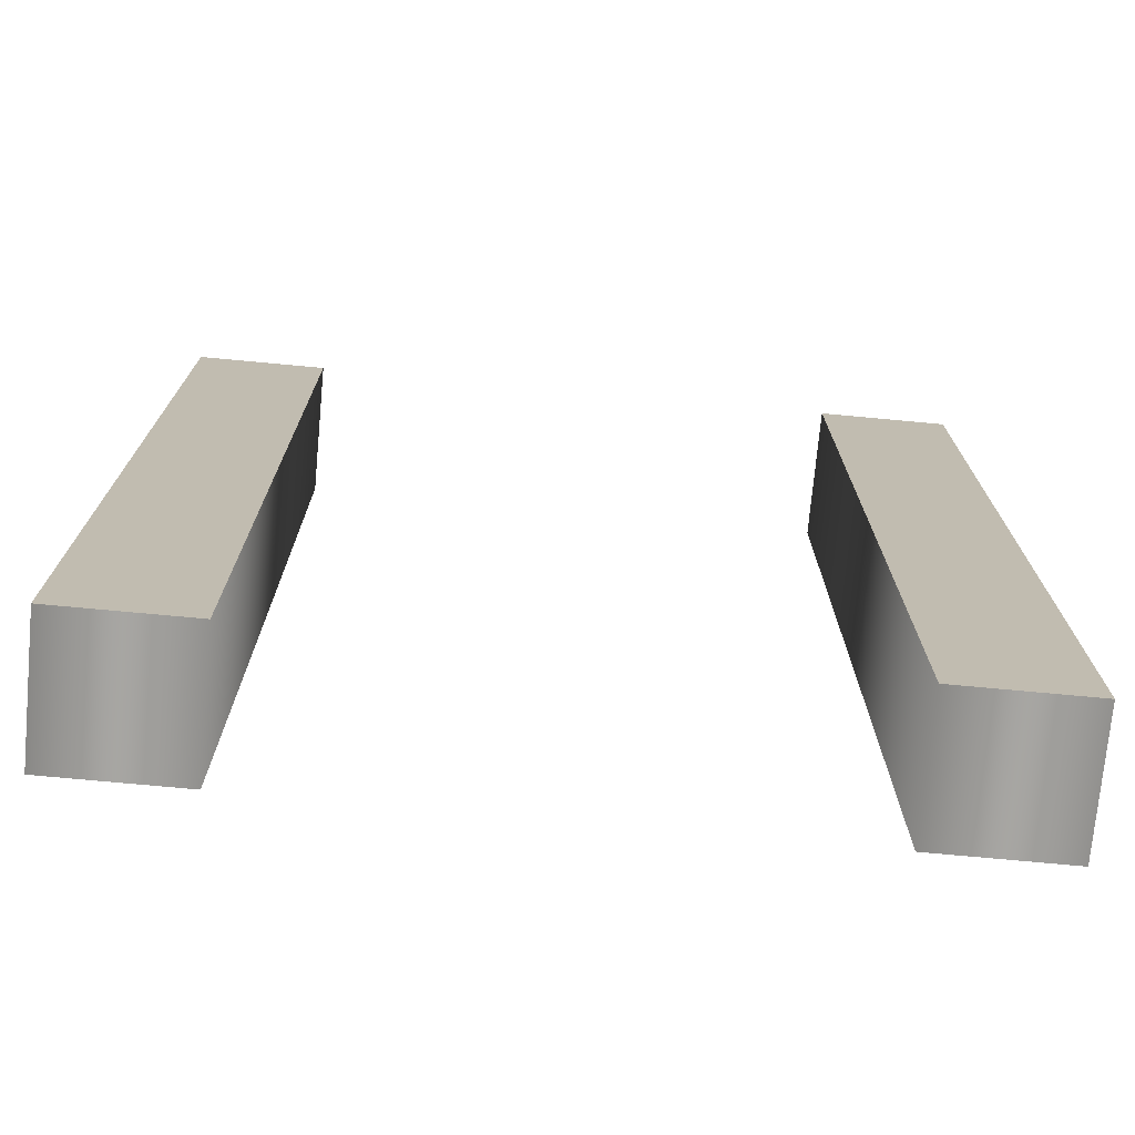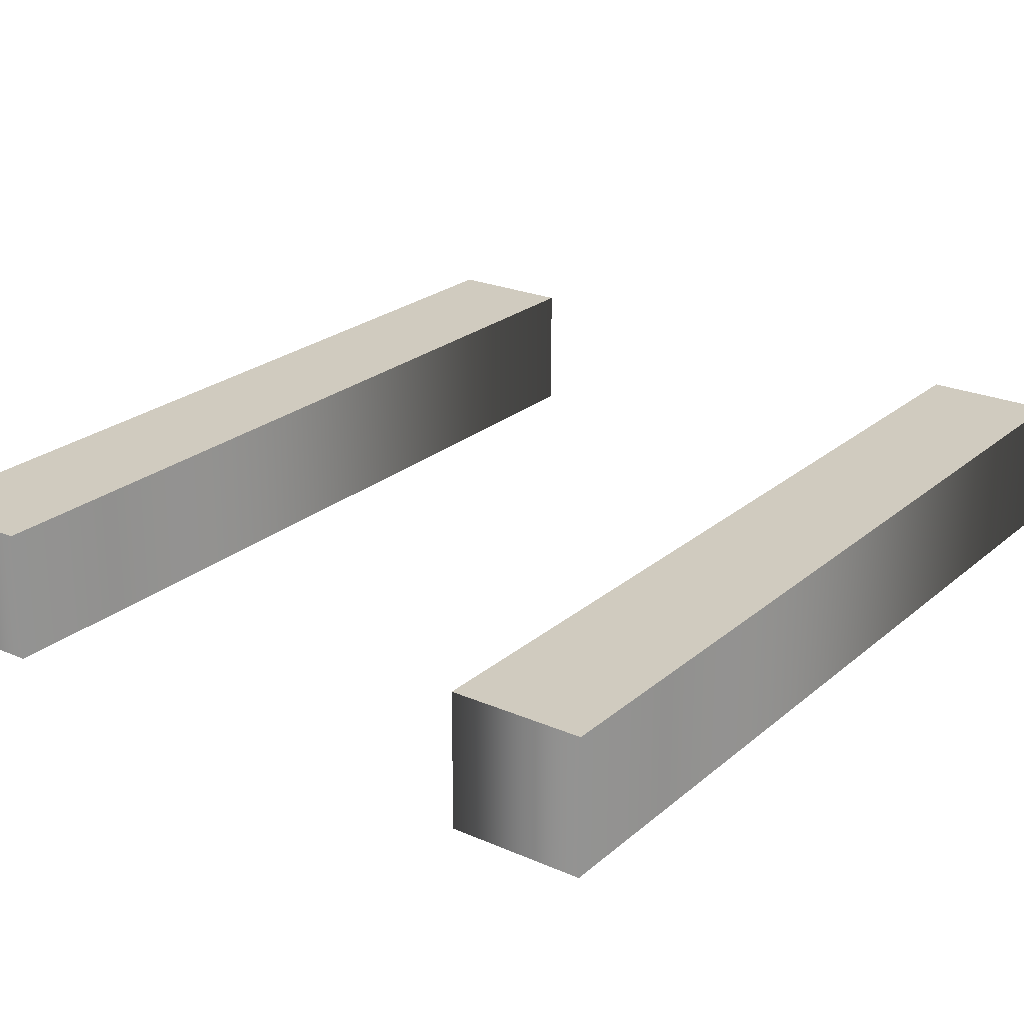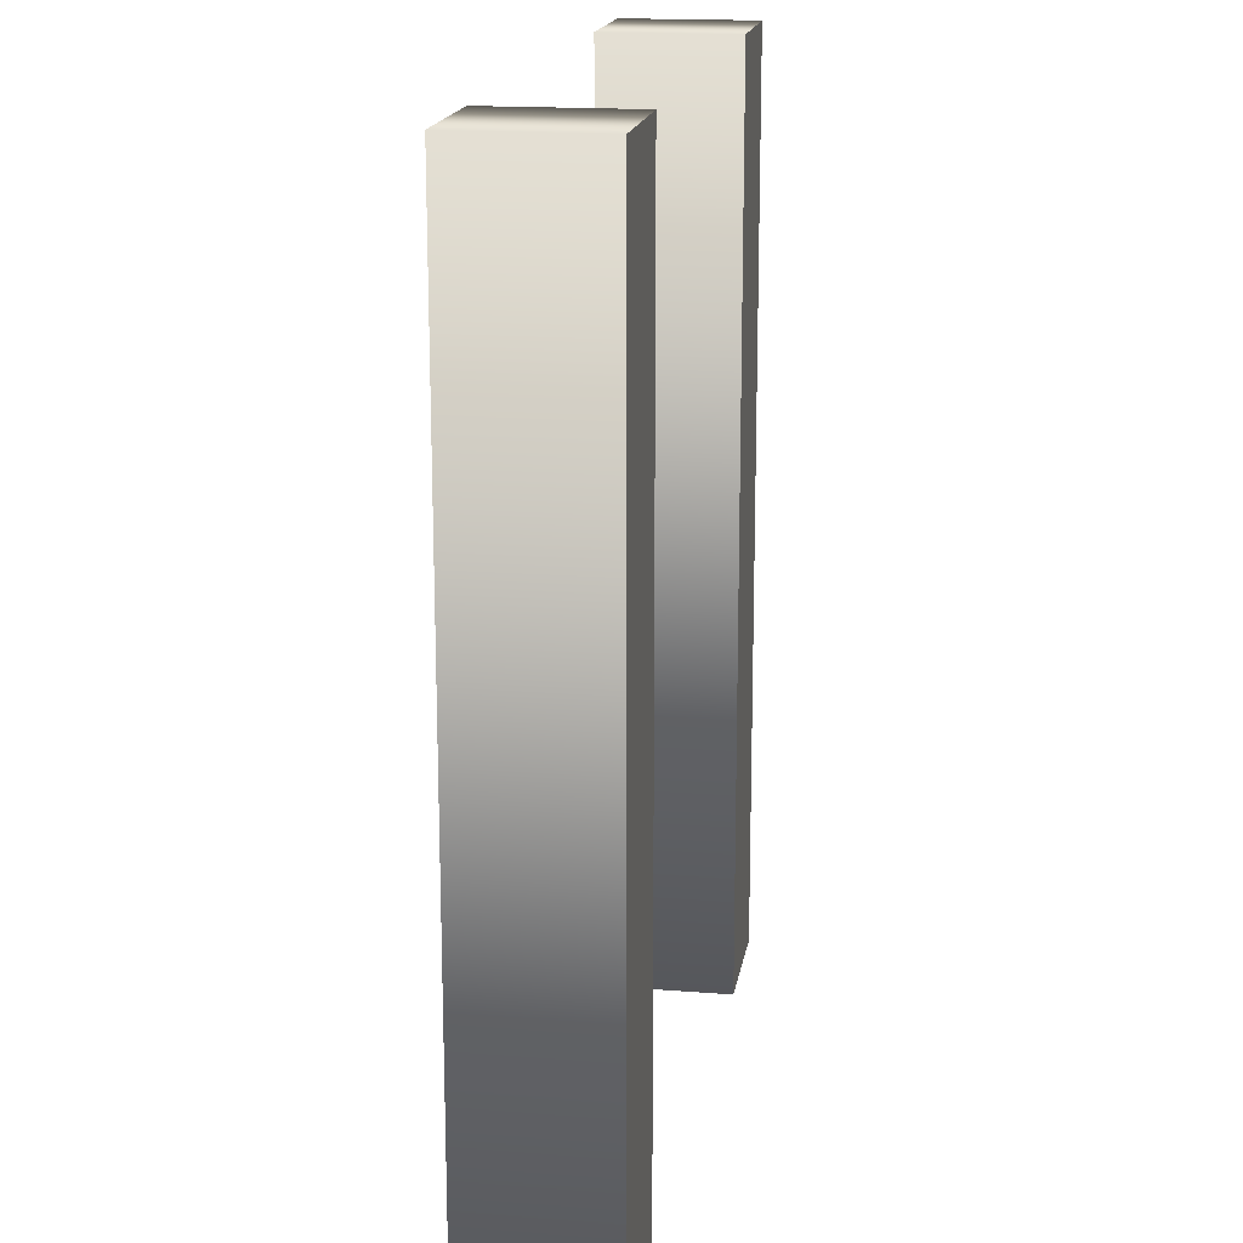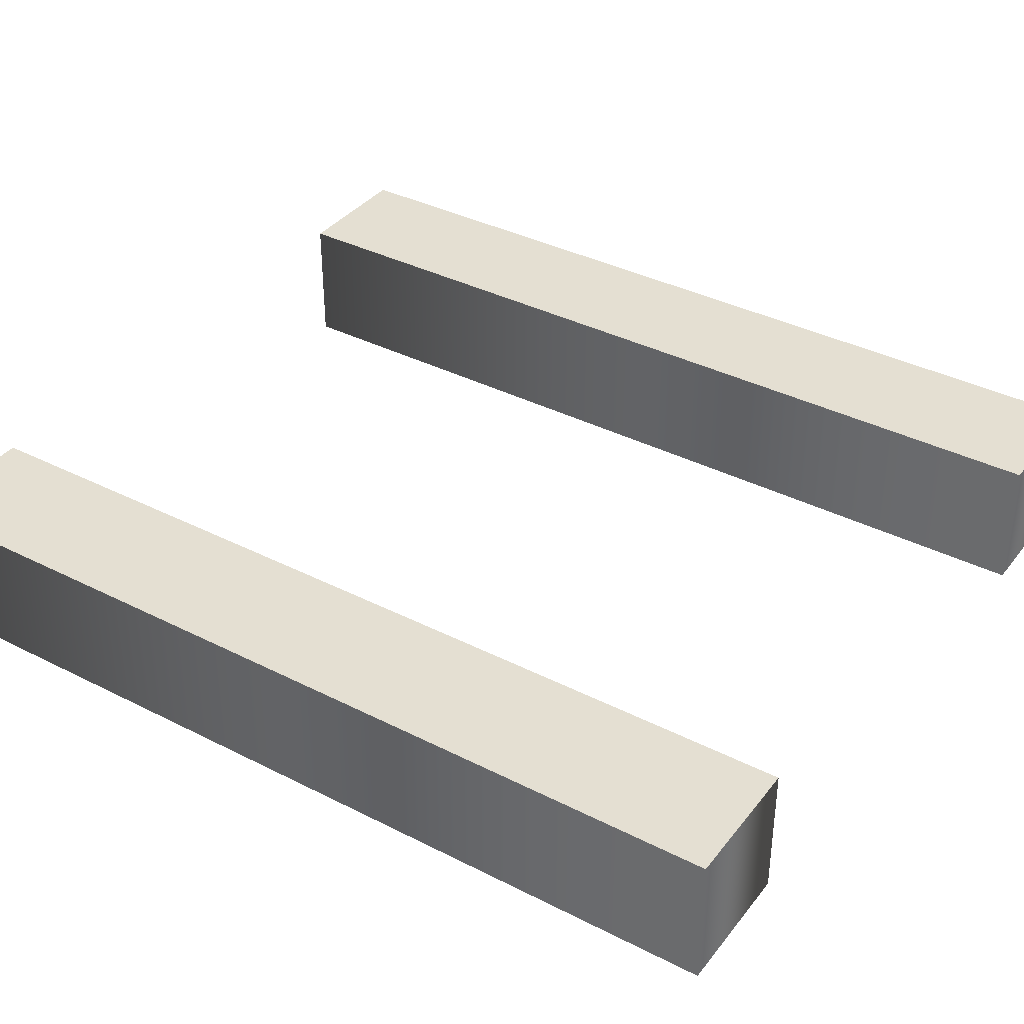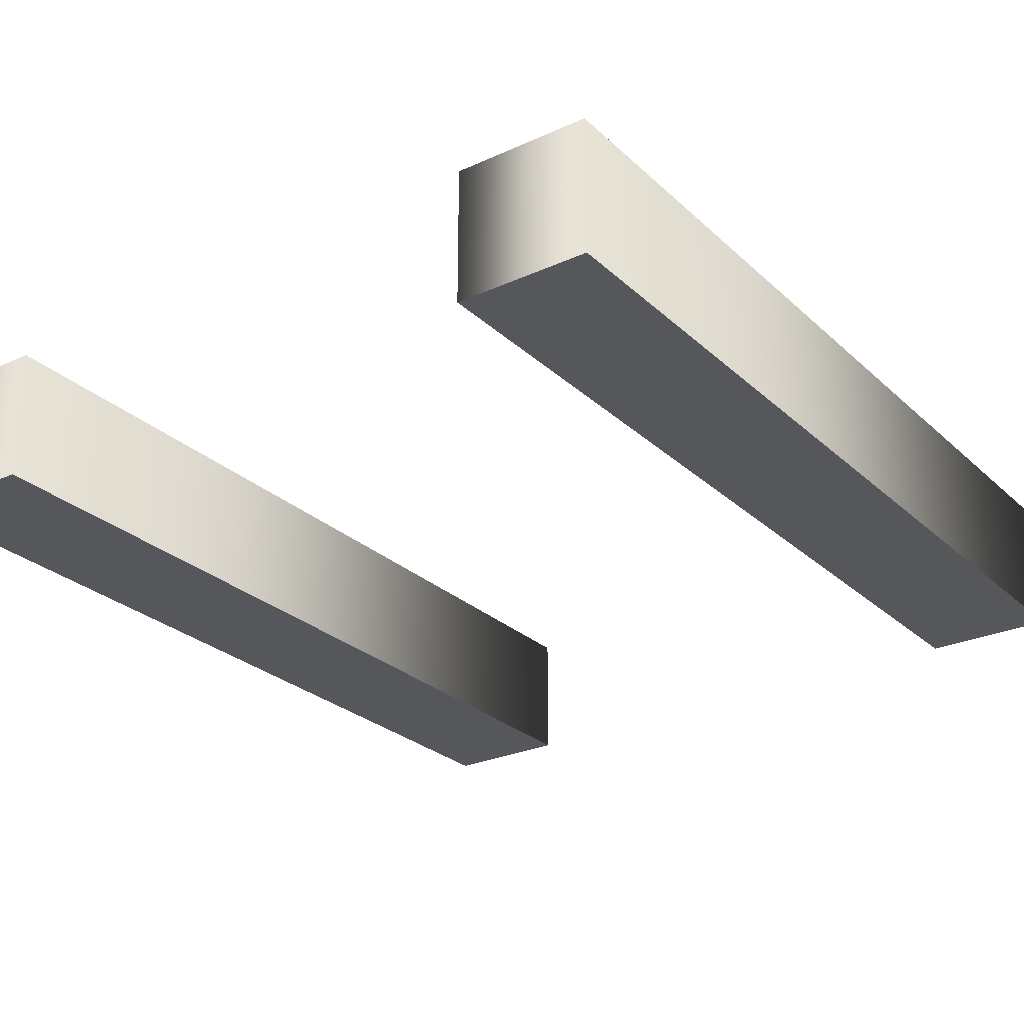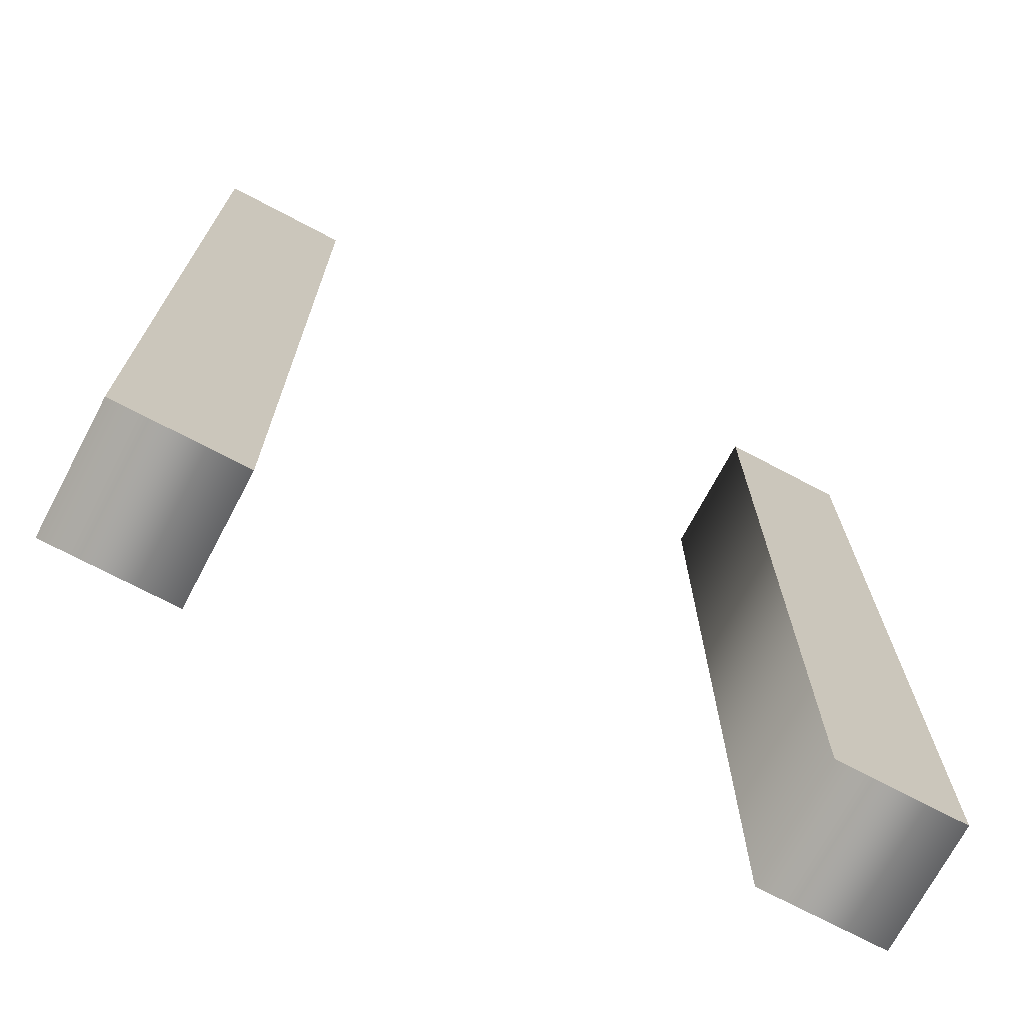
<metadata>
{"format":"obj","ext":"obj","renderer":"f3d","projection":"perspective","resolution":1024,"background":"white","views":[{"elev":-74.0,"azim":-5.3,"up":"+Y"},{"elev":23.7,"azim":-144.0,"up":"+Z"},{"elev":17.2,"azim":99.0,"up":"+Y"},{"elev":37.2,"azim":123.2,"up":"+Z"},{"elev":-26.6,"azim":-144.5,"up":"+Z"},{"elev":-71.8,"azim":152.1,"up":"+Y"}]}
</metadata>
<code>
o テキスト
v 30.8 49.88 7.5
v 30.8 -52.42 7.5
v 45.5 -52.42 7.5
v 45.5 49.88 7.5
v -44.2 49.88 7.5
v -44.2 -52.42 7.5
v -29.5 -52.42 7.5
v -29.5 49.88 7.5
v 30.8 49.88 -7.5
v 30.8 -52.42 -7.5
v 45.5 -52.42 -7.5
v 45.5 49.88 -7.5
v -44.2 49.88 -7.5
v -44.2 -52.42 -7.5
v -29.5 -52.42 -7.5
v -29.5 49.88 -7.5
v -44.2 49.88 -7.5
v -44.2 49.88 7.5
v -44.2 -52.42 -7.5
v -44.2 -52.42 7.5
v -29.5 -52.42 -7.5
v -29.5 -52.42 7.5
v -29.5 49.88 -7.5
v -29.5 49.88 7.5
v 30.8 49.88 -7.5
v 30.8 49.88 7.5
v 30.8 -52.42 -7.5
v 30.8 -52.42 7.5
v 45.5 -52.42 -7.5
v 45.5 -52.42 7.5
v 45.5 49.88 -7.5
v 45.5 49.88 7.5
f 1 2 3
f 1 3 4
f 5 6 7
f 5 7 8
f 11 10 9
f 12 11 9
f 15 14 13
f 16 15 13
f 20 18 17
f 22 20 19
f 24 22 21
f 18 24 23
f 28 26 25
f 30 28 27
f 32 30 29
f 26 32 31
f 20 17 19
f 22 19 21
f 24 21 23
f 18 23 17
f 28 25 27
f 30 27 29
f 32 29 31
f 26 31 25

</code>
